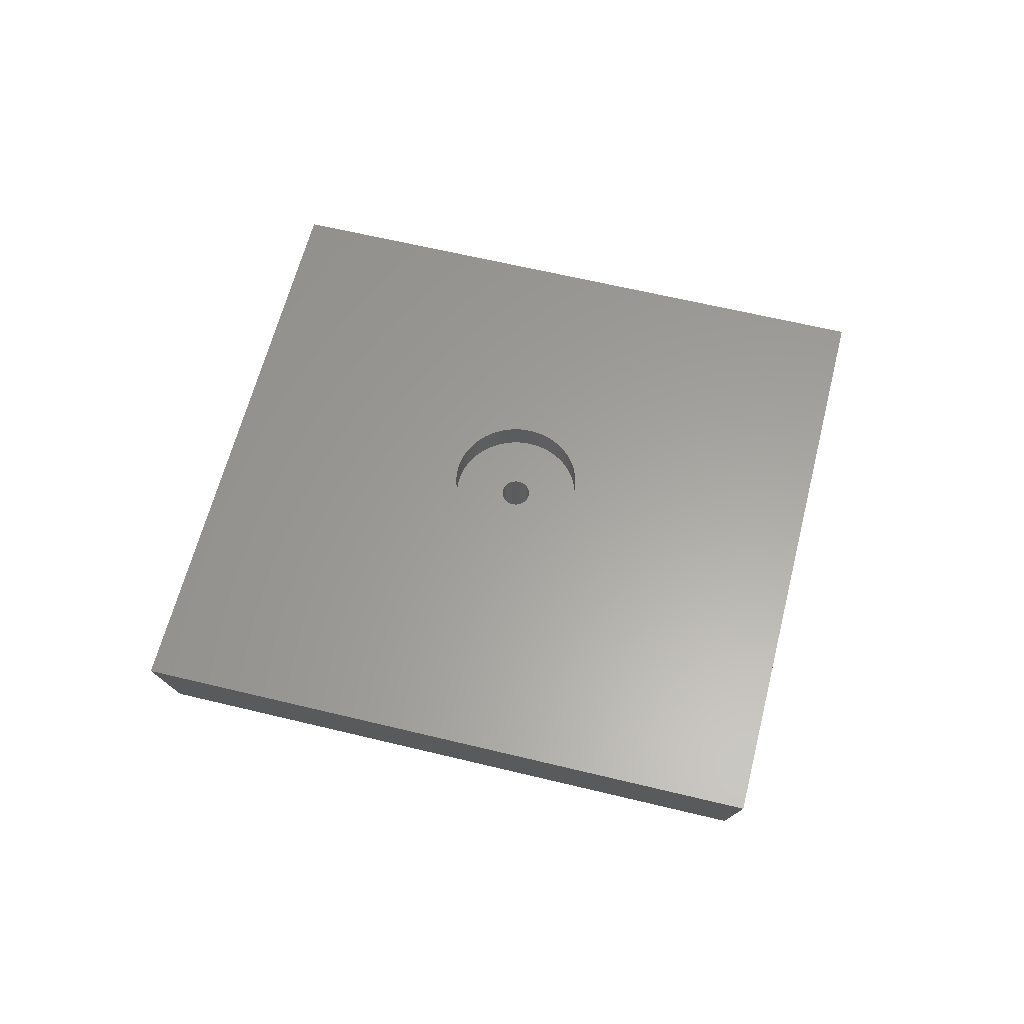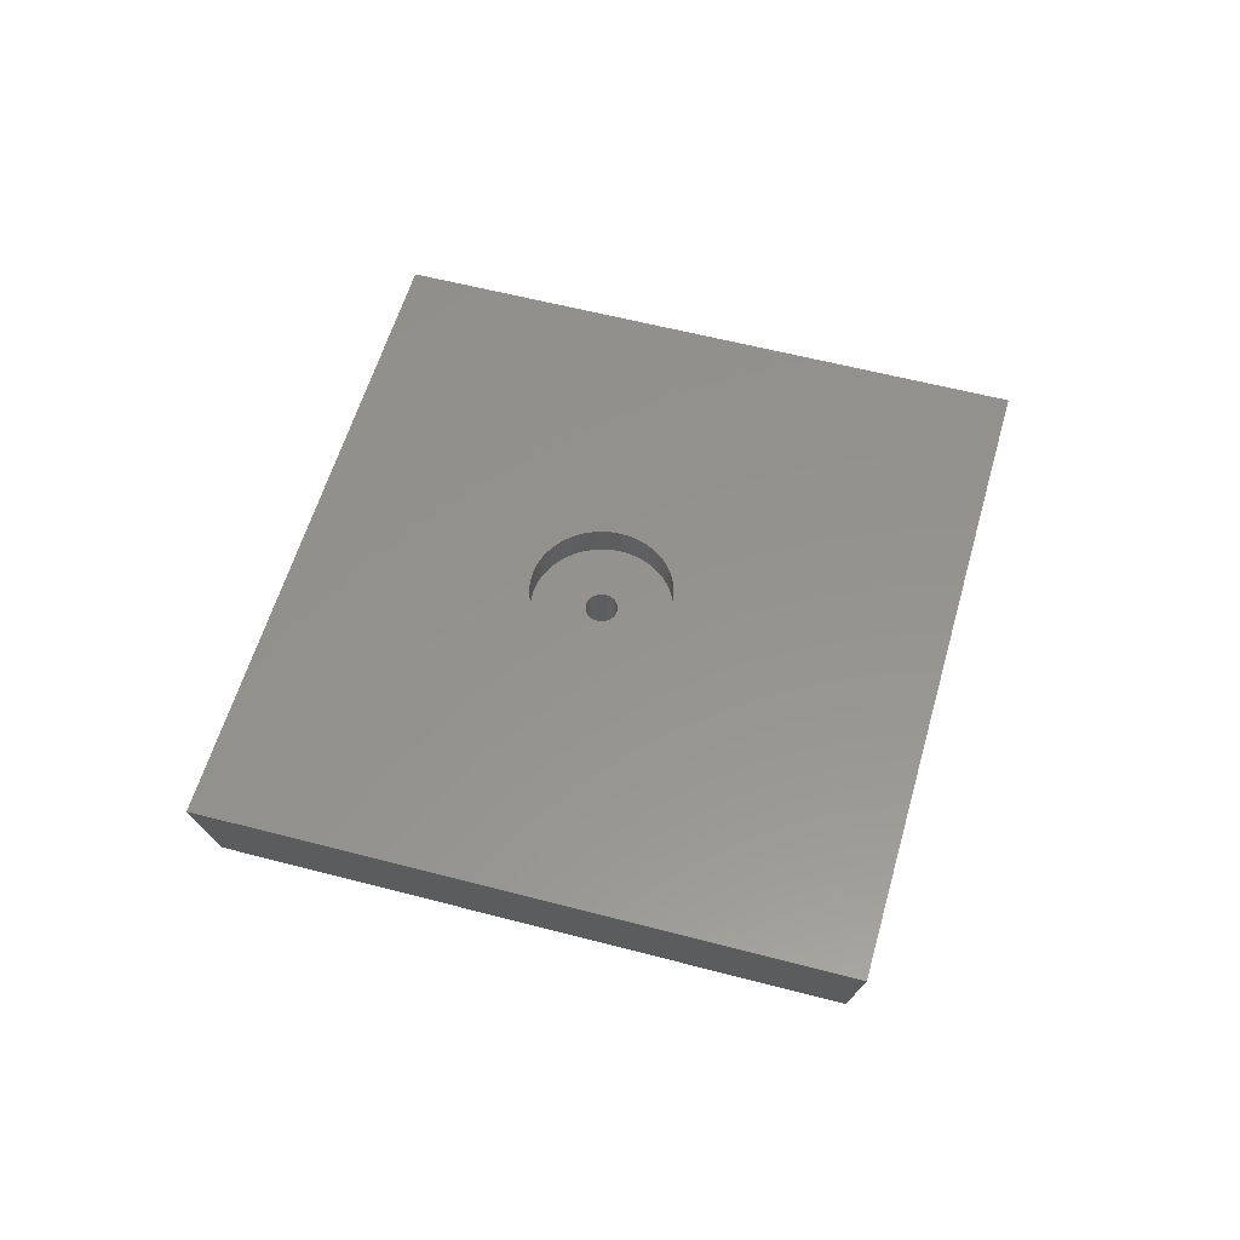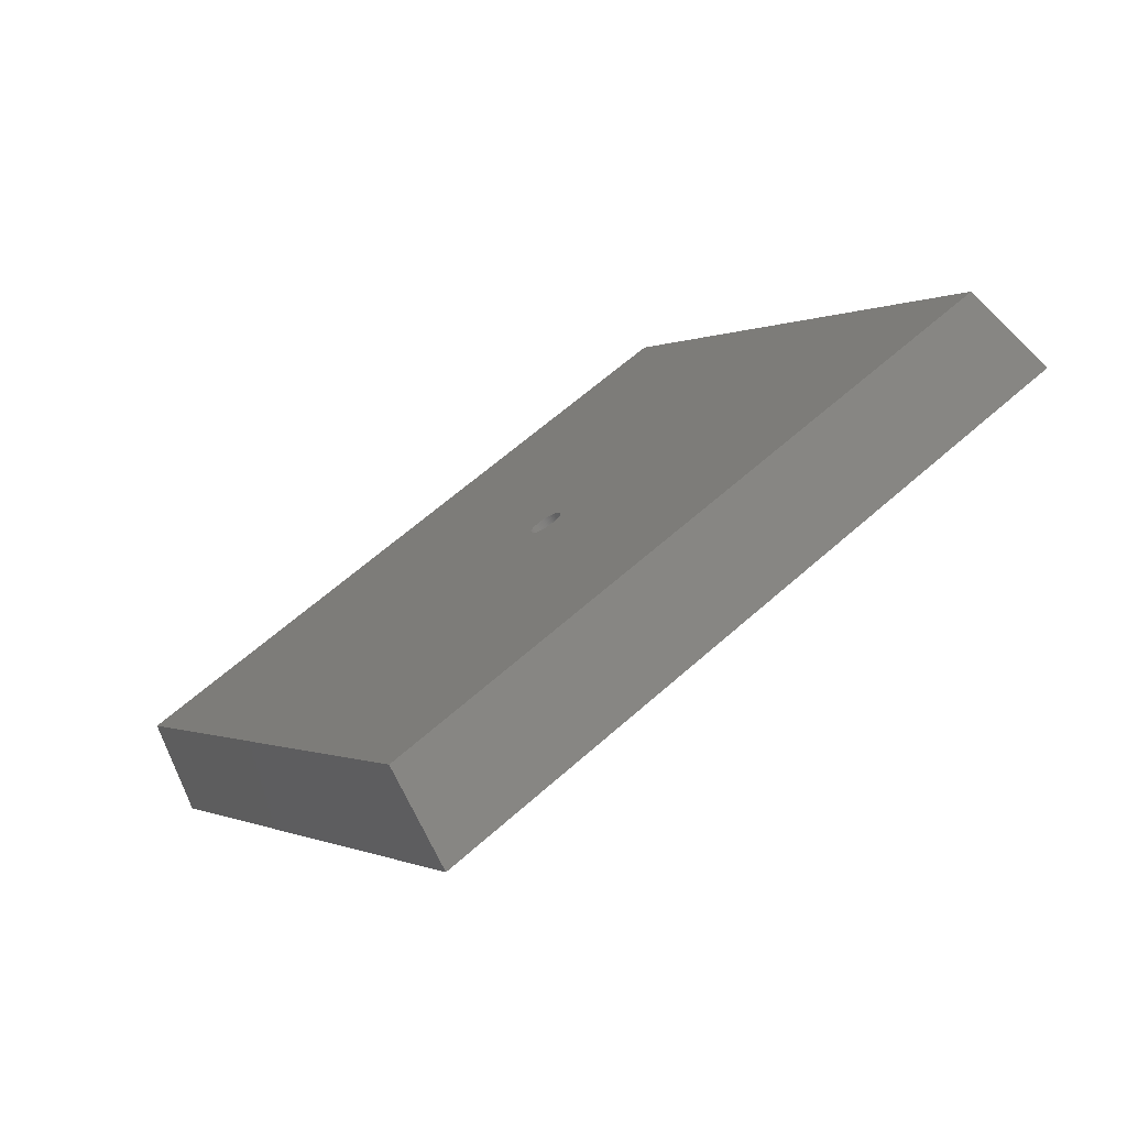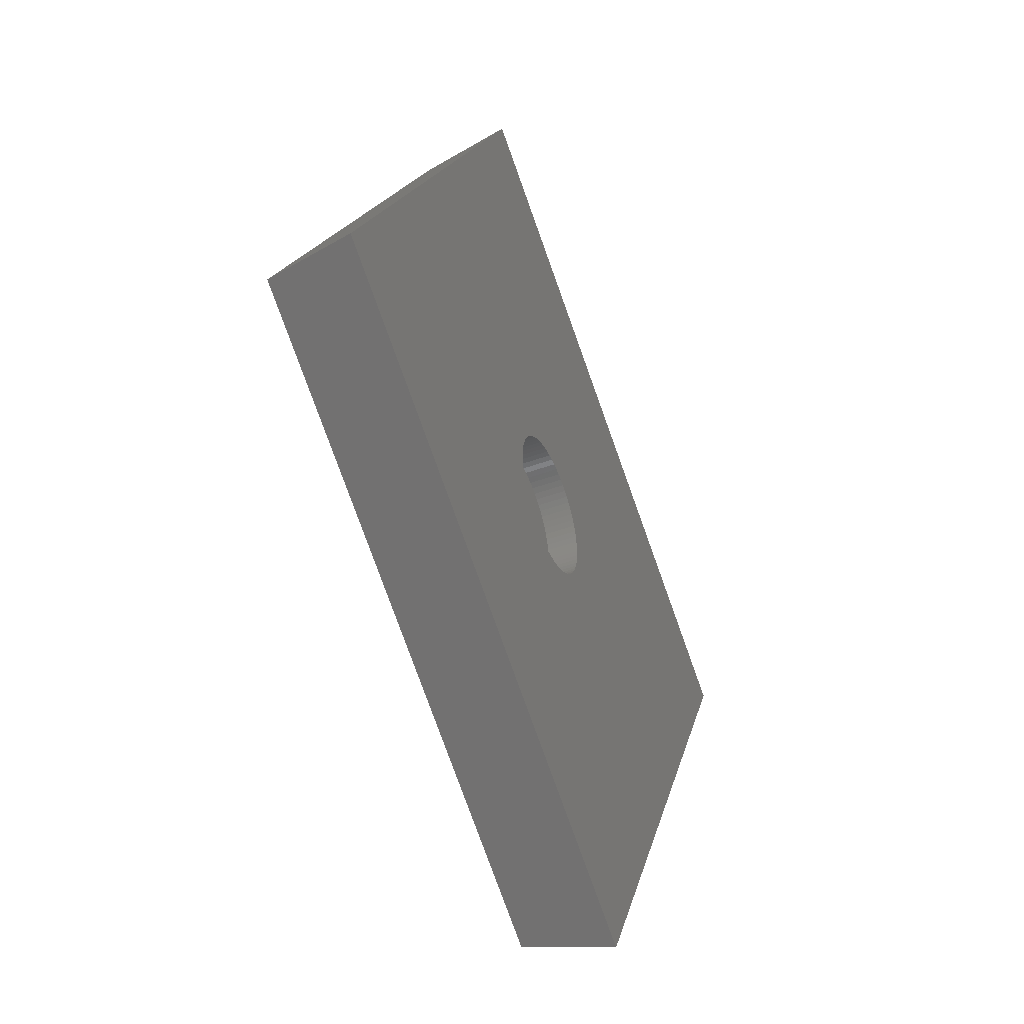
<metadata>
{"format":"stl","ext":"stl","renderer":"f3d","projection":"perspective","resolution":1024,"background":"white","views":[{"elev":61.2,"azim":164.0,"up":"+Z"},{"elev":56.5,"azim":75.5,"up":"+Z"},{"elev":-73.2,"azim":-147.7,"up":"+Y"},{"elev":-45.3,"azim":-67.1,"up":"+Y"}]}
</metadata>
<code>
# stl→obj: 296 verts, 592 faces
v 189.5 2.289 590.5
v 164.8 93.01 590.5
v 284.1 24.17 590.5
v 220.5 -92.74 609.6
v 190 -16.03 609.6
v 188.7 -15.98 609.6
v 188.6 2.024 590.5
v 188.4 1.888 590.5
v 188.1 1.73 590.5
v 187.9 1.55 590.5
v 187.7 1.352 590.5
v 187.5 1.134 590.5
v 187.3 0.9008 590.5
v 189.2 2.225 590.5
v 188.9 2.136 590.5
v 187.1 0.6525 590.5
v 187 0.3914 590.5
v 186.9 0.1193 590.5
v 186.8 -0.1615 590.5
v 186.7 -0.4489 590.5
v 186.7 -0.7408 590.5
v 187.4 -15.81 609.6
v 186.2 -15.52 609.6
v 184.9 -15.13 609.6
v 288.7 25.39 609.6
v 197.5 -14.03 609.6
v 196.4 -14.63 609.6
v 195.2 -15.13 609.6
v 191.4 -15.98 609.6
v 192.6 -15.81 609.6
v 193.9 -15.52 609.6
v 193.4 -1.329 590.5
v 219.2 -88.16 590.5
v 189.7 -4.397 590.5
v 190 -4.41 590.5
v 190.3 -4.397 590.5
v 189.5 -4.359 590.5
v 190.6 -4.359 590.5
v 190.9 -4.295 590.5
v 191.2 -4.206 590.5
v 191.5 -4.094 590.5
v 189.2 -4.295 590.5
v 188.9 -4.206 590.5
v 188.6 -4.094 590.5
v 188.4 -3.958 590.5
v 188.1 -3.8 590.5
v 187.9 -3.62 590.5
v 187.7 -3.421 590.5
v 187.5 -3.204 590.5
v 187.3 -2.971 590.5
v 191.7 -3.958 590.5
v 192 -3.8 590.5
v 192.2 -3.62 590.5
v 192.4 -3.421 590.5
v 192.6 -3.204 590.5
v 192.8 -2.971 590.5
v 193 -2.722 590.5
v 193.1 -2.461 590.5
v 193.2 -2.189 590.5
v 193.3 -1.908 590.5
v 193.4 -1.621 590.5
v 95.41 -20.54 609.6
v 183.7 -14.63 609.6
v 183.7 12.56 609.6
v 184.9 13.06 609.6
v 163.6 97.6 609.6
v 188.7 13.91 609.6
v 190 13.97 609.6
v 187.4 13.74 609.6
v 191.4 13.91 609.6
v 192.6 13.74 609.6
v 186.2 13.45 609.6
v 195.2 13.06 609.6
v 196.4 12.56 609.6
v 197.5 11.96 609.6
v 198.6 11.25 609.6
v 199.7 10.46 609.6
v 193.9 13.45 609.6
v 200.7 9.572 609.6
v 201.5 8.607 609.6
v 202.3 7.569 609.6
v 203 6.465 609.6
v 181.4 11.25 609.6
v 182.5 11.96 609.6
v 180.4 10.46 609.6
v 179.4 9.572 609.6
v 178.6 8.607 609.6
v 182.5 -14.03 609.6
v 181.4 -13.32 609.6
v 180.4 -12.53 609.6
v 179.4 -11.64 609.6
v 178.6 -10.68 609.6
v 177.8 -9.639 609.6
v 177.1 -8.535 609.6
v 176.4 -7.374 609.6
v 175.9 -6.165 609.6
v 175.6 -4.917 609.6
v 175.3 -3.64 609.6
v 175.1 -2.342 609.6
v 175 -1.035 609.6
v 175.1 0.2724 609.6
v 175.3 1.57 609.6
v 175.6 2.847 609.6
v 175.9 4.095 609.6
v 176.4 5.304 609.6
v 177.1 6.465 609.6
v 177.8 7.569 609.6
v 99.99 -19.31 590.5
v 187.1 -2.722 590.5
v 187 -2.461 590.5
v 186.9 -2.189 590.5
v 186.8 -1.908 590.5
v 186.7 -1.621 590.5
v 186.7 -1.329 590.5
v 190.3 2.327 590.5
v 190 2.34 590.5
v 189.7 2.327 590.5
v 190.9 2.225 590.5
v 190.6 2.289 590.5
v 191.2 2.136 590.5
v 191.5 2.024 590.5
v 191.7 1.888 590.5
v 192 1.73 590.5
v 192.2 1.55 590.5
v 192.4 1.352 590.5
v 192.6 1.134 590.5
v 192.8 0.9008 590.5
v 193 0.6525 590.5
v 193.1 0.3914 590.5
v 193.2 0.1193 590.5
v 193.3 -0.1615 590.5
v 193.4 -0.4489 590.5
v 193.4 -0.7408 590.5
v 193.4 -1.035 590.5
v 186.7 -1.035 590.5
v 198.6 -13.32 609.6
v 199.7 -12.53 609.6
v 202.3 -9.639 609.6
v 201.5 -10.68 609.6
v 200.7 -11.64 609.6
v 203 -8.535 609.6
v 203.6 -7.374 609.6
v 204.1 -6.165 609.6
v 204.5 -4.917 609.6
v 204.8 -3.64 609.6
v 205 -2.342 609.6
v 203.6 5.304 609.6
v 204.1 4.095 609.6
v 204.5 2.847 609.6
v 204.8 1.57 609.6
v 205 0.2724 609.6
v 205 -1.035 609.6
v 190.3 -4.397 603.1
v 190.6 -4.359 603.1
v 189.2 -4.295 603.1
v 189.5 -4.359 603.1
v 188.9 -4.206 603.1
v 188.6 -4.094 603.1
v 188.4 -3.958 603.1
v 190.9 -4.295 603.1
v 191.2 -4.206 603.1
v 191.5 -4.094 603.1
v 191.7 -3.958 603.1
v 192 -3.8 603.1
v 192.2 -3.62 603.1
v 192.4 -3.421 603.1
v 192.6 -3.204 603.1
v 192.8 -2.971 603.1
v 193 -2.722 603.1
v 193.1 -2.461 603.1
v 193.2 -2.189 603.1
v 193.3 -1.908 603.1
v 193.4 -1.621 603.1
v 193.4 -1.329 603.1
v 193.4 -1.035 603.1
v 193.4 -0.7408 603.1
v 193.4 -0.4489 603.1
v 193.3 -0.1615 603.1
v 193.2 0.1193 603.1
v 193.1 0.3914 603.1
v 193 0.6525 603.1
v 192.8 0.9008 603.1
v 192.6 1.134 603.1
v 192.4 1.352 603.1
v 192.2 1.55 603.1
v 192 1.73 603.1
v 191.7 1.888 603.1
v 189.7 -4.397 603.1
v 190 -4.41 603.1
v 189.2 2.225 603.1
v 188.9 2.136 603.1
v 190.3 2.327 603.1
v 190.6 2.289 603.1
v 190.9 2.225 603.1
v 191.2 2.136 603.1
v 191.5 2.024 603.1
v 189.7 2.327 603.1
v 190 2.34 603.1
v 189.5 2.289 603.1
v 188.4 1.888 603.1
v 188.1 1.73 603.1
v 188.6 2.024 603.1
v 187.9 1.55 603.1
v 187.7 1.352 603.1
v 187.5 1.134 603.1
v 187.3 0.9008 603.1
v 187.1 0.6525 603.1
v 187 0.3914 603.1
v 186.9 0.1193 603.1
v 186.8 -0.1615 603.1
v 186.7 -0.4489 603.1
v 186.7 -0.7408 603.1
v 186.7 -1.035 603.1
v 186.7 -1.329 603.1
v 186.7 -1.621 603.1
v 186.8 -1.908 603.1
v 186.9 -2.189 603.1
v 187 -2.461 603.1
v 187.1 -2.722 603.1
v 187.3 -2.971 603.1
v 187.5 -3.204 603.1
v 187.9 -3.62 603.1
v 188.1 -3.8 603.1
v 187.7 -3.421 603.1
v 184.9 13.06 603.1
v 178.6 -10.68 603.1
v 179.4 -11.64 603.1
v 180.4 -12.53 603.1
v 181.4 -13.32 603.1
v 184.9 -15.13 603.1
v 186.2 -15.52 603.1
v 187.4 -15.81 603.1
v 182.5 -14.03 603.1
v 183.7 -14.63 603.1
v 179.4 9.572 603.1
v 178.6 8.607 603.1
v 177.8 7.569 603.1
v 177.1 6.465 603.1
v 176.4 5.304 603.1
v 175.9 4.095 603.1
v 175.6 2.847 603.1
v 175.3 1.57 603.1
v 175.1 0.2724 603.1
v 175 -1.035 603.1
v 175.1 -2.342 603.1
v 175.3 -3.64 603.1
v 175.6 -4.917 603.1
v 175.9 -6.165 603.1
v 176.4 -7.374 603.1
v 177.1 -8.535 603.1
v 193.9 13.45 603.1
v 196.4 12.56 603.1
v 195.2 13.06 603.1
v 192.6 13.74 603.1
v 191.4 13.91 603.1
v 190 13.97 603.1
v 187.4 13.74 603.1
v 188.7 13.91 603.1
v 182.5 11.96 603.1
v 181.4 11.25 603.1
v 183.7 12.56 603.1
v 180.4 10.46 603.1
v 186.2 13.45 603.1
v 177.8 -9.639 603.1
v 197.5 11.96 603.1
v 202.3 7.569 603.1
v 203 6.465 603.1
v 203.6 5.304 603.1
v 201.5 8.607 603.1
v 204.1 4.095 603.1
v 204.8 -3.64 603.1
v 205 -2.342 603.1
v 205 -1.035 603.1
v 205 0.2724 603.1
v 204.8 1.57 603.1
v 204.5 2.847 603.1
v 200.7 9.572 603.1
v 199.7 10.46 603.1
v 198.6 11.25 603.1
v 204.5 -4.917 603.1
v 201.5 -10.68 603.1
v 203.6 -7.374 603.1
v 203 -8.535 603.1
v 202.3 -9.639 603.1
v 200.7 -11.64 603.1
v 199.7 -12.53 603.1
v 198.6 -13.32 603.1
v 197.5 -14.03 603.1
v 196.4 -14.63 603.1
v 188.7 -15.98 603.1
v 190 -16.03 603.1
v 191.4 -15.98 603.1
v 192.6 -15.81 603.1
v 193.9 -15.52 603.1
v 195.2 -15.13 603.1
v 204.1 -6.165 603.1
f 1 2 3
f 4 5 6
f 2 7 8
f 2 8 9
f 2 9 10
f 2 10 11
f 2 11 12
f 2 12 13
f 1 14 2
f 2 14 15
f 2 15 7
f 2 13 16
f 2 16 17
f 2 17 18
f 2 18 19
f 2 19 20
f 2 20 21
f 4 6 22
f 4 22 23
f 4 23 24
f 4 25 26
f 4 27 28
f 4 26 27
f 4 29 5
f 4 30 29
f 4 31 30
f 4 28 31
f 32 3 33
f 33 34 35
f 33 35 36
f 33 37 34
f 38 33 36
f 38 39 33
f 33 39 40
f 41 33 40
f 33 42 37
f 33 43 42
f 33 44 43
f 33 45 44
f 33 46 45
f 33 47 46
f 33 48 47
f 33 49 48
f 33 50 49
f 41 51 33
f 51 52 33
f 52 53 33
f 53 54 33
f 54 55 33
f 55 56 33
f 56 57 33
f 57 58 33
f 58 59 33
f 59 60 33
f 60 61 33
f 61 32 33
f 62 24 63
f 64 65 66
f 67 68 66
f 69 67 66
f 68 70 66
f 70 71 66
f 72 69 66
f 65 72 66
f 73 74 66
f 74 75 66
f 75 76 66
f 76 77 66
f 71 78 66
f 78 73 66
f 77 79 66
f 79 80 66
f 80 81 66
f 81 82 66
f 83 84 66
f 84 64 66
f 85 83 66
f 86 85 66
f 87 86 66
f 62 63 88
f 62 88 89
f 62 89 90
f 62 90 91
f 62 91 92
f 62 92 93
f 62 93 94
f 94 95 62
f 95 96 62
f 96 97 62
f 62 97 98
f 62 98 99
f 62 99 100
f 101 62 100
f 101 102 62
f 102 103 62
f 103 104 62
f 104 105 62
f 105 106 62
f 106 107 62
f 107 87 62
f 62 4 24
f 87 66 62
f 33 108 50
f 108 109 50
f 108 110 109
f 108 111 110
f 108 112 111
f 108 113 112
f 108 114 113
f 115 116 3
f 116 117 3
f 118 119 3
f 120 118 3
f 119 115 3
f 117 1 3
f 121 120 3
f 122 121 3
f 123 122 3
f 124 123 3
f 125 124 3
f 126 125 3
f 127 126 3
f 128 127 3
f 129 128 3
f 130 129 3
f 131 130 3
f 132 131 3
f 133 132 3
f 134 133 3
f 32 134 3
f 108 135 114
f 108 21 135
f 82 25 66
f 108 2 21
f 25 136 26
f 25 137 136
f 25 138 139
f 25 140 137
f 25 139 140
f 25 141 138
f 25 142 141
f 25 143 142
f 25 144 143
f 25 145 144
f 25 146 145
f 82 147 25
f 147 148 25
f 148 149 25
f 25 149 150
f 25 150 151
f 25 151 152
f 25 152 146
f 4 33 25
f 3 25 33
f 66 2 62
f 108 62 2
f 66 3 2
f 66 25 3
f 108 4 62
f 4 108 33
f 38 153 154
f 37 155 156
f 42 157 155
f 43 158 157
f 44 159 158
f 40 160 161
f 41 161 162
f 51 162 163
f 52 163 164
f 53 164 165
f 54 165 166
f 55 166 167
f 56 167 168
f 57 168 169
f 58 169 170
f 59 170 171
f 60 171 172
f 61 172 173
f 32 173 174
f 134 174 175
f 133 175 176
f 132 176 177
f 131 177 178
f 130 178 179
f 129 179 180
f 128 180 181
f 127 181 182
f 126 182 183
f 125 183 184
f 124 184 185
f 123 185 186
f 122 186 187
f 188 35 34
f 156 34 37
f 35 188 189
f 190 15 14
f 191 7 15
f 192 116 115
f 193 115 119
f 194 119 118
f 195 118 120
f 196 120 121
f 187 121 122
f 197 1 117
f 198 117 116
f 199 14 1
f 200 9 8
f 201 10 9
f 202 8 7
f 203 11 10
f 204 12 11
f 205 13 12
f 206 16 13
f 207 17 16
f 208 18 17
f 209 19 18
f 210 20 19
f 211 21 20
f 212 135 21
f 213 114 135
f 214 113 114
f 215 112 113
f 216 111 112
f 217 110 111
f 218 109 110
f 219 50 109
f 220 49 50
f 221 48 49
f 34 156 188
f 222 46 47
f 46 223 45
f 39 154 160
f 36 189 153
f 153 38 36
f 189 36 35
f 154 39 38
f 155 37 42
f 157 42 43
f 158 43 44
f 14 199 190
f 15 190 191
f 7 191 202
f 116 192 198
f 115 193 192
f 119 194 193
f 118 195 194
f 120 196 195
f 121 187 196
f 117 198 197
f 1 197 199
f 8 202 200
f 9 200 201
f 10 201 203
f 11 203 204
f 12 204 205
f 13 205 206
f 16 206 207
f 17 207 208
f 18 208 209
f 19 209 210
f 20 210 211
f 21 211 212
f 135 212 213
f 114 213 214
f 113 214 215
f 112 215 216
f 111 216 217
f 110 217 218
f 109 218 219
f 50 219 220
f 49 220 221
f 48 221 224
f 47 224 222
f 46 222 223
f 45 223 159
f 45 159 44
f 160 40 39
f 161 41 40
f 163 52 51
f 164 53 52
f 162 51 41
f 165 54 53
f 166 55 54
f 167 56 55
f 168 57 56
f 169 58 57
f 170 59 58
f 171 60 59
f 172 61 60
f 173 32 61
f 174 134 32
f 175 133 134
f 176 132 133
f 177 131 132
f 178 130 131
f 179 129 130
f 180 128 129
f 181 127 128
f 182 126 127
f 183 125 126
f 184 124 125
f 185 123 124
f 186 122 123
f 224 47 48
f 225 226 227
f 225 227 228
f 225 228 229
f 225 230 231
f 214 232 215
f 225 231 232
f 225 229 233
f 225 233 234
f 225 234 230
f 235 86 236
f 87 237 236
f 107 238 237
f 106 239 238
f 239 105 240
f 240 104 241
f 241 103 242
f 102 243 242
f 243 101 244
f 100 245 244
f 245 99 246
f 98 247 246
f 97 248 247
f 248 96 249
f 95 250 249
f 87 236 86
f 237 87 107
f 238 107 106
f 239 106 105
f 104 240 105
f 103 241 104
f 102 242 103
f 243 102 101
f 100 244 101
f 245 100 99
f 98 246 99
f 247 98 97
f 248 97 96
f 95 249 96
f 250 95 94
f 78 251 73
f 252 75 74
f 73 253 74
f 71 254 78
f 255 71 70
f 68 256 70
f 67 257 258
f 259 84 260
f 261 64 259
f 262 85 235
f 83 262 260
f 72 225 263
f 225 65 261
f 257 69 263
f 250 94 264
f 93 226 264
f 226 92 227
f 91 228 227
f 90 229 228
f 229 89 233
f 93 264 94
f 226 93 92
f 91 227 92
f 228 91 90
f 229 90 89
f 88 233 89
f 225 264 226
f 251 78 254
f 75 252 265
f 252 74 253
f 253 73 251
f 255 70 256
f 71 255 254
f 256 68 258
f 225 183 182
f 225 250 264
f 225 249 250
f 225 248 249
f 214 225 232
f 213 225 214
f 212 225 213
f 257 67 69
f 211 210 225
f 210 209 225
f 209 208 225
f 208 207 225
f 207 206 225
f 206 205 225
f 205 204 225
f 204 203 225
f 225 247 248
f 225 246 247
f 225 245 246
f 225 244 245
f 225 243 244
f 225 242 243
f 225 241 242
f 225 240 241
f 225 239 240
f 225 238 239
f 225 237 238
f 72 263 69
f 64 261 65
f 225 72 65
f 262 83 85
f 86 235 85
f 84 259 64
f 83 260 84
f 67 258 68
f 266 225 267
f 267 225 268
f 225 184 183
f 225 185 184
f 225 186 185
f 225 187 186
f 225 196 187
f 225 195 196
f 195 225 194
f 225 193 194
f 202 191 225
f 190 225 191
f 225 190 199
f 225 199 197
f 203 201 225
f 201 200 225
f 225 200 202
f 225 192 193
f 225 197 198
f 225 198 192
f 269 225 266
f 254 255 225
f 256 225 255
f 225 262 235
f 225 260 262
f 225 259 260
f 225 236 237
f 225 235 236
f 225 261 259
f 225 258 257
f 268 225 270
f 271 144 145
f 146 272 145
f 152 273 146
f 274 152 151
f 150 275 151
f 276 150 149
f 148 270 149
f 268 148 147
f 267 147 82
f 81 266 82
f 269 81 80
f 79 277 80
f 278 79 77
f 279 77 76
f 75 265 76
f 144 271 280
f 271 145 272
f 272 146 273
f 152 274 273
f 274 151 275
f 150 276 275
f 276 149 270
f 148 268 270
f 147 267 268
f 267 82 266
f 81 269 266
f 269 80 277
f 79 278 277
f 77 279 278
f 279 76 265
f 270 225 276
f 276 225 275
f 275 225 274
f 274 225 273
f 273 225 272
f 225 257 263
f 272 225 271
f 225 182 281
f 282 225 283
f 283 225 284
f 225 281 284
f 182 181 281
f 181 180 281
f 180 179 281
f 179 178 281
f 178 177 285
f 177 176 285
f 176 175 285
f 175 174 285
f 174 173 285
f 173 172 286
f 172 171 286
f 171 170 286
f 170 169 286
f 169 168 287
f 168 167 287
f 167 166 287
f 166 165 288
f 165 164 288
f 164 163 288
f 162 161 289
f 163 162 289
f 178 285 281
f 173 286 285
f 169 287 286
f 215 232 216
f 216 232 217
f 218 217 290
f 218 290 219
f 219 290 220
f 220 290 221
f 222 224 291
f 222 291 223
f 223 291 159
f 159 291 158
f 157 158 292
f 157 292 155
f 189 188 293
f 189 293 153
f 188 156 293
f 156 155 292
f 221 290 224
f 161 160 294
f 154 153 294
f 294 160 154
f 289 161 295
f 161 294 295
f 153 293 294
f 217 232 290
f 224 290 291
f 158 291 292
f 156 292 293
f 166 288 287
f 163 289 288
f 296 143 280
f 282 142 296
f 141 282 283
f 284 138 283
f 139 284 281
f 285 140 281
f 5 292 291
f 292 29 293
f 288 26 287
f 27 288 289
f 286 137 285
f 136 286 287
f 294 31 295
f 28 289 295
f 30 294 293
f 144 280 143
f 143 296 142
f 282 141 142
f 141 283 138
f 284 139 138
f 139 281 140
f 140 285 137
f 292 5 29
f 136 287 26
f 288 27 26
f 286 136 137
f 28 295 31
f 294 30 31
f 289 28 27
f 30 293 29
f 88 234 233
f 234 63 230
f 24 231 230
f 23 232 231
f 232 22 290
f 6 291 290
f 234 88 63
f 24 230 63
f 231 24 23
f 6 290 22
f 232 23 22
f 291 6 5
f 258 225 256
f 277 225 269
f 278 225 277
f 279 225 278
f 265 225 279
f 252 225 265
f 271 225 280
f 253 225 252
f 251 225 253
f 254 225 251
f 280 225 296
f 296 225 282
f 211 225 212

</code>
